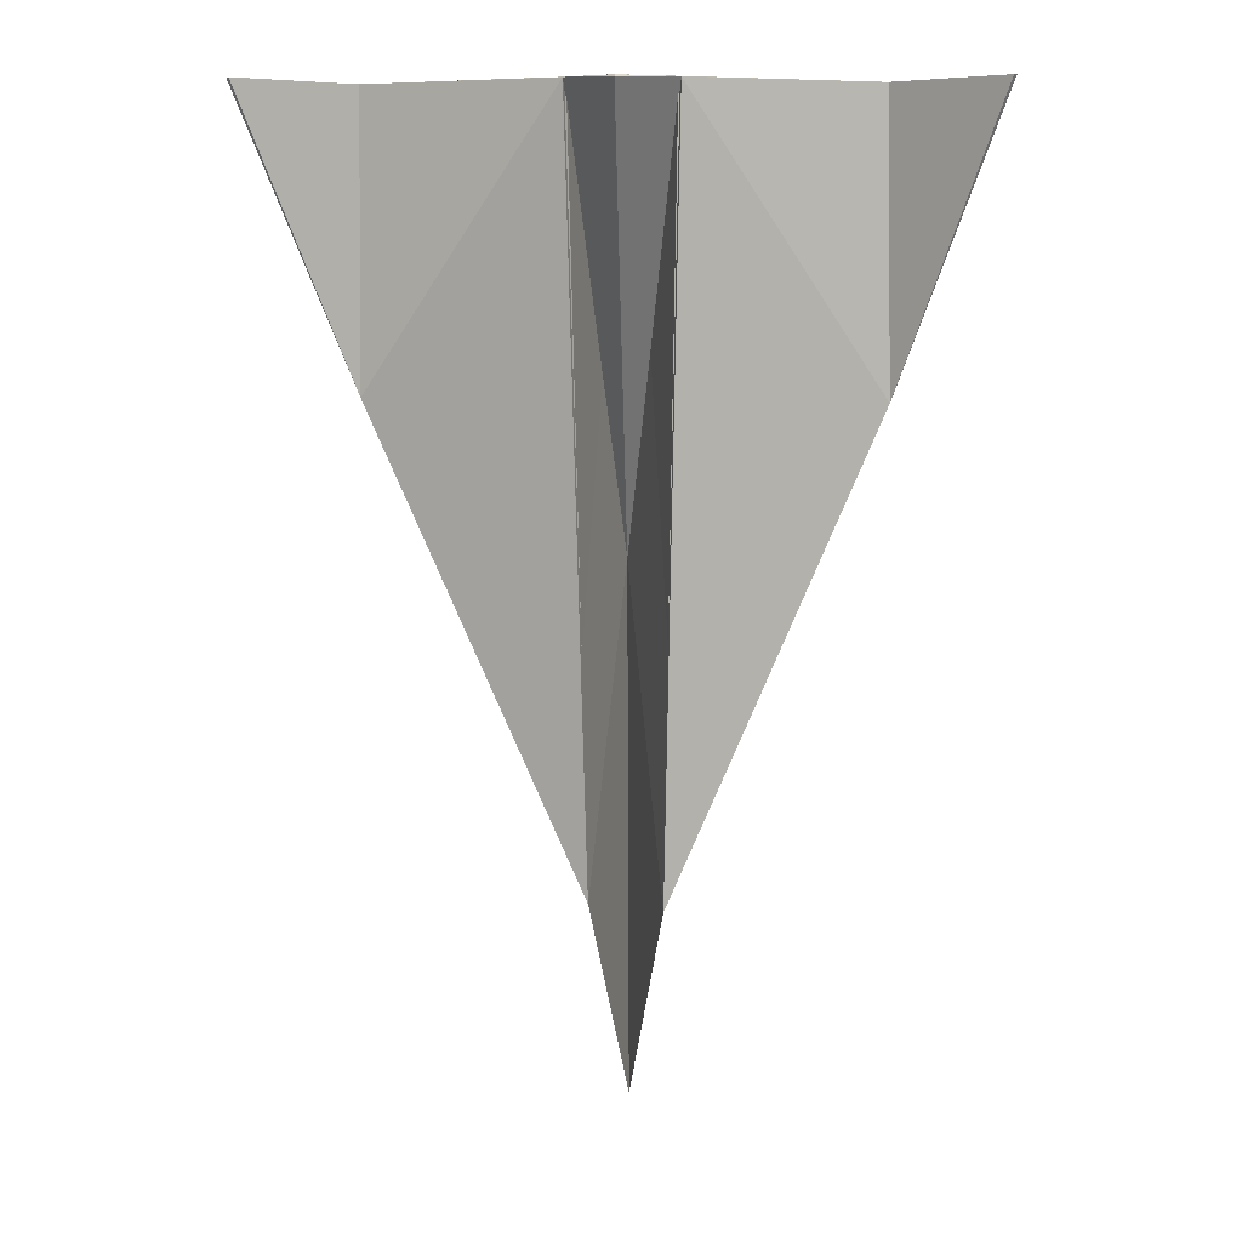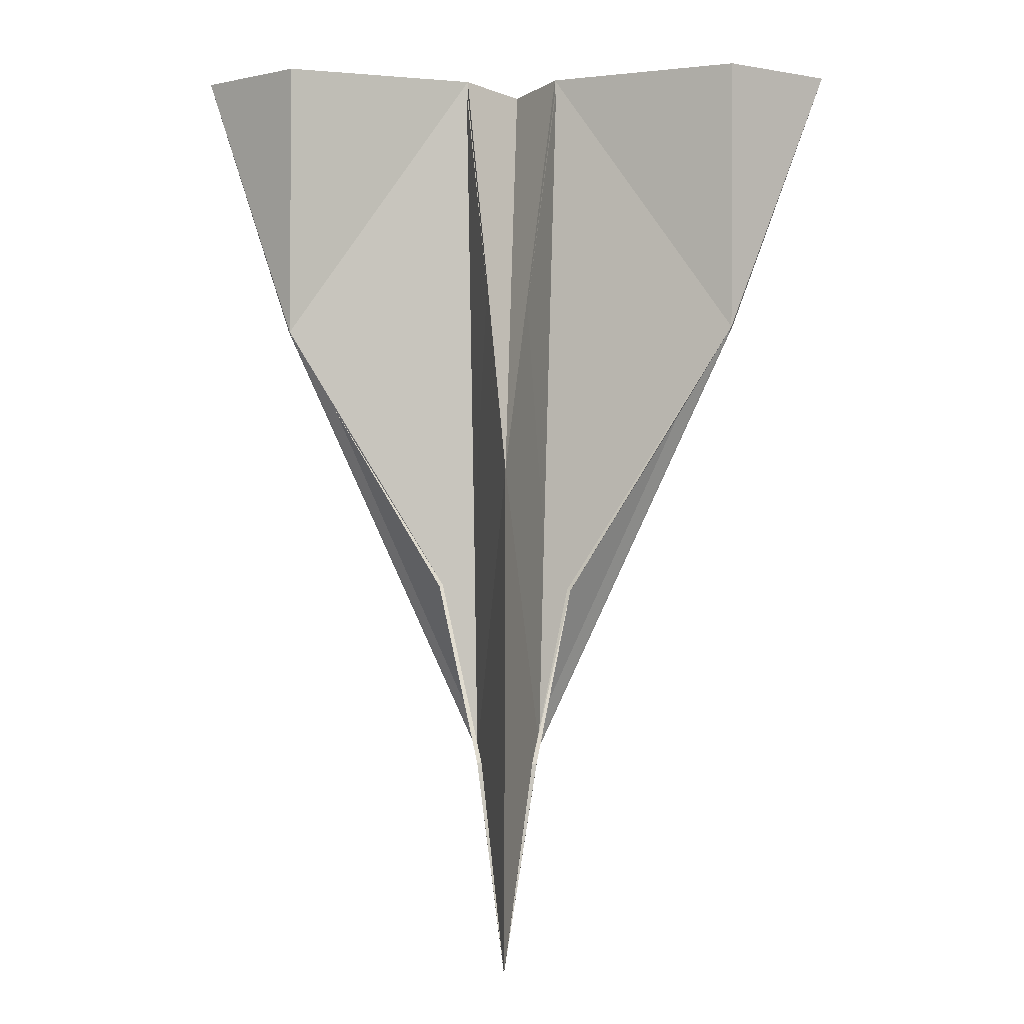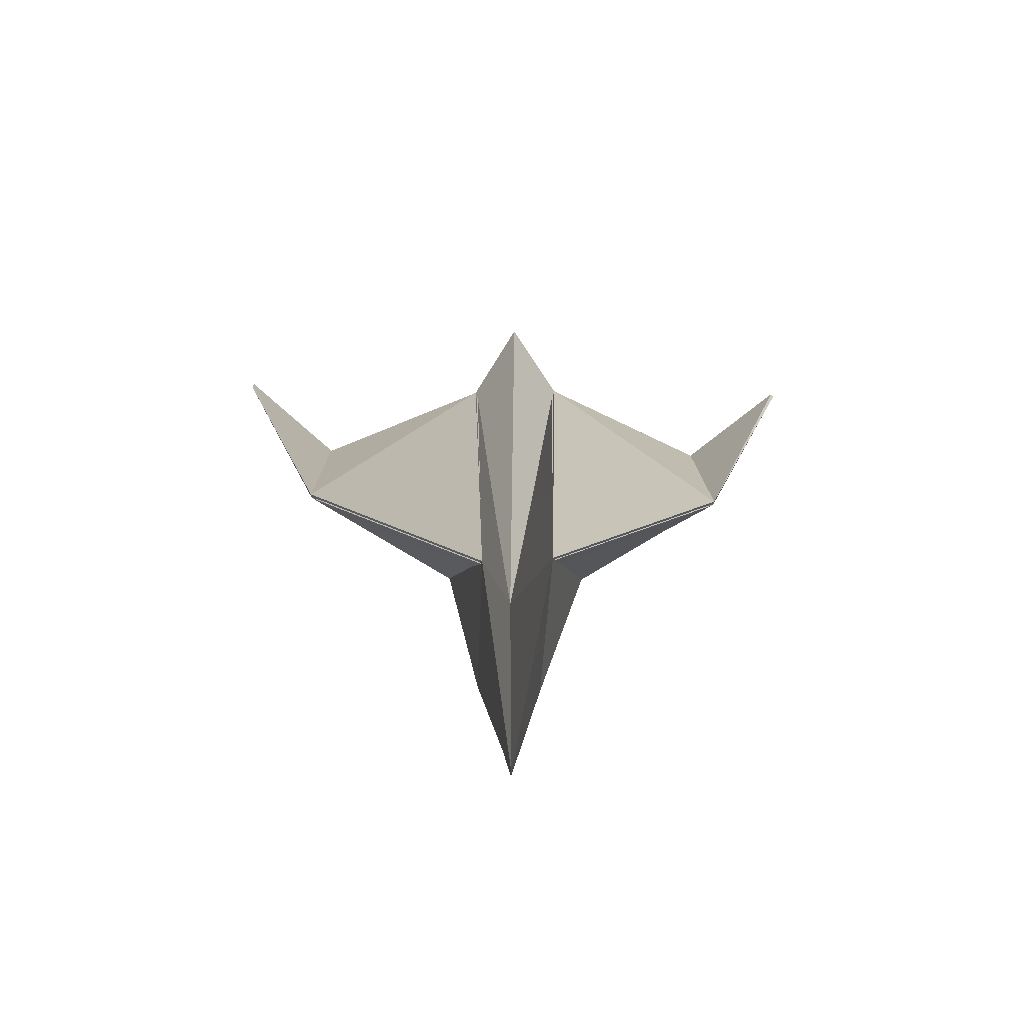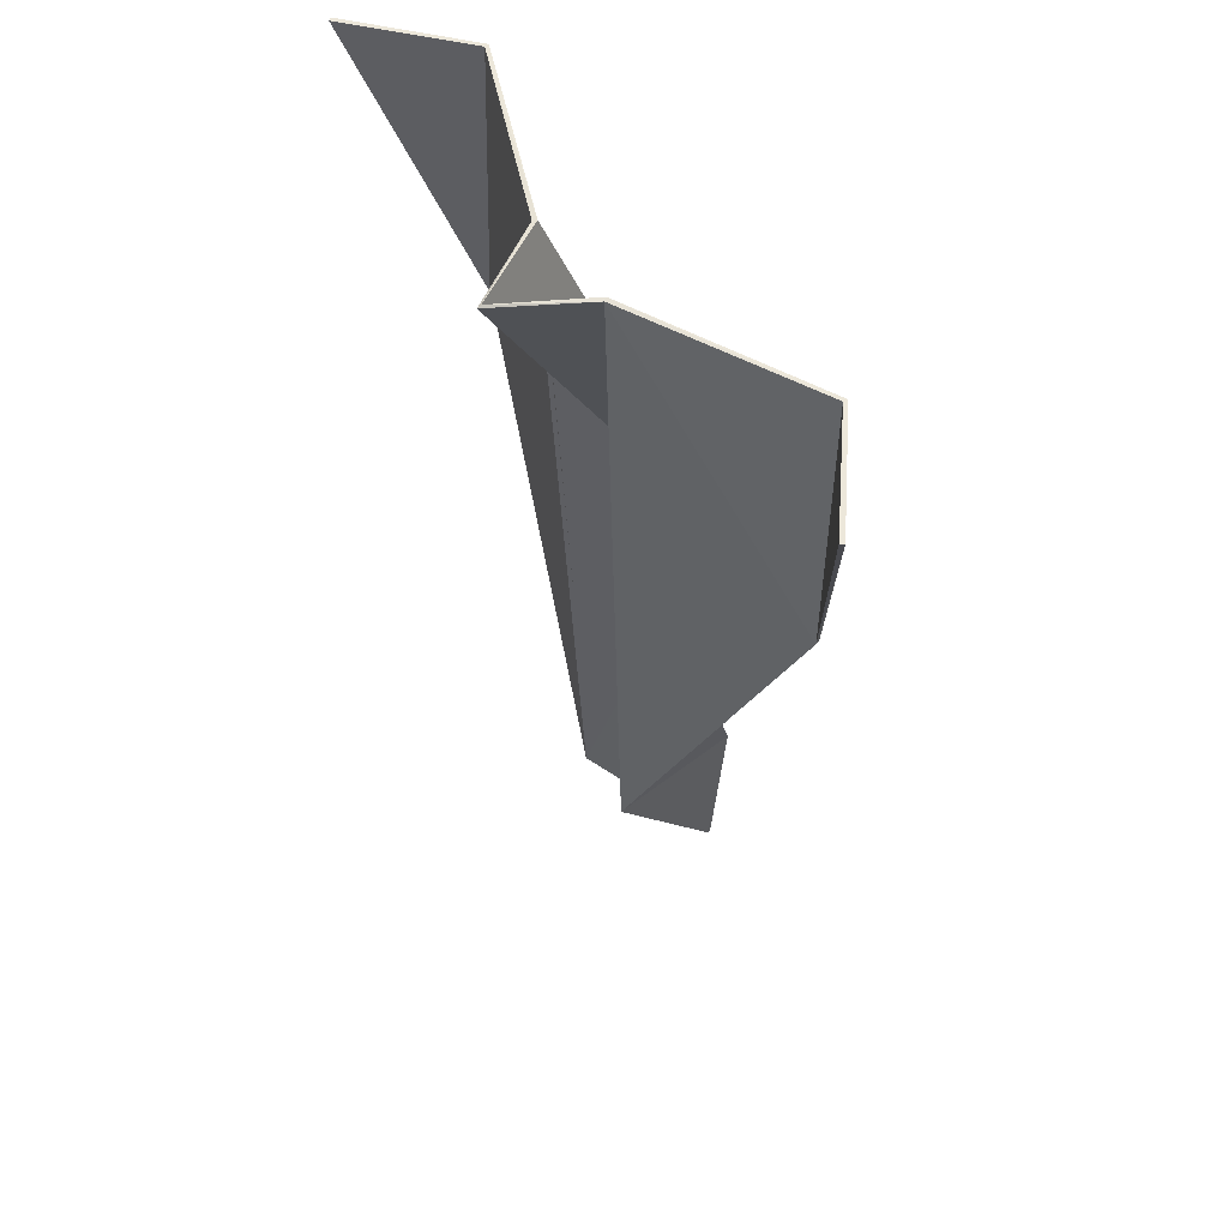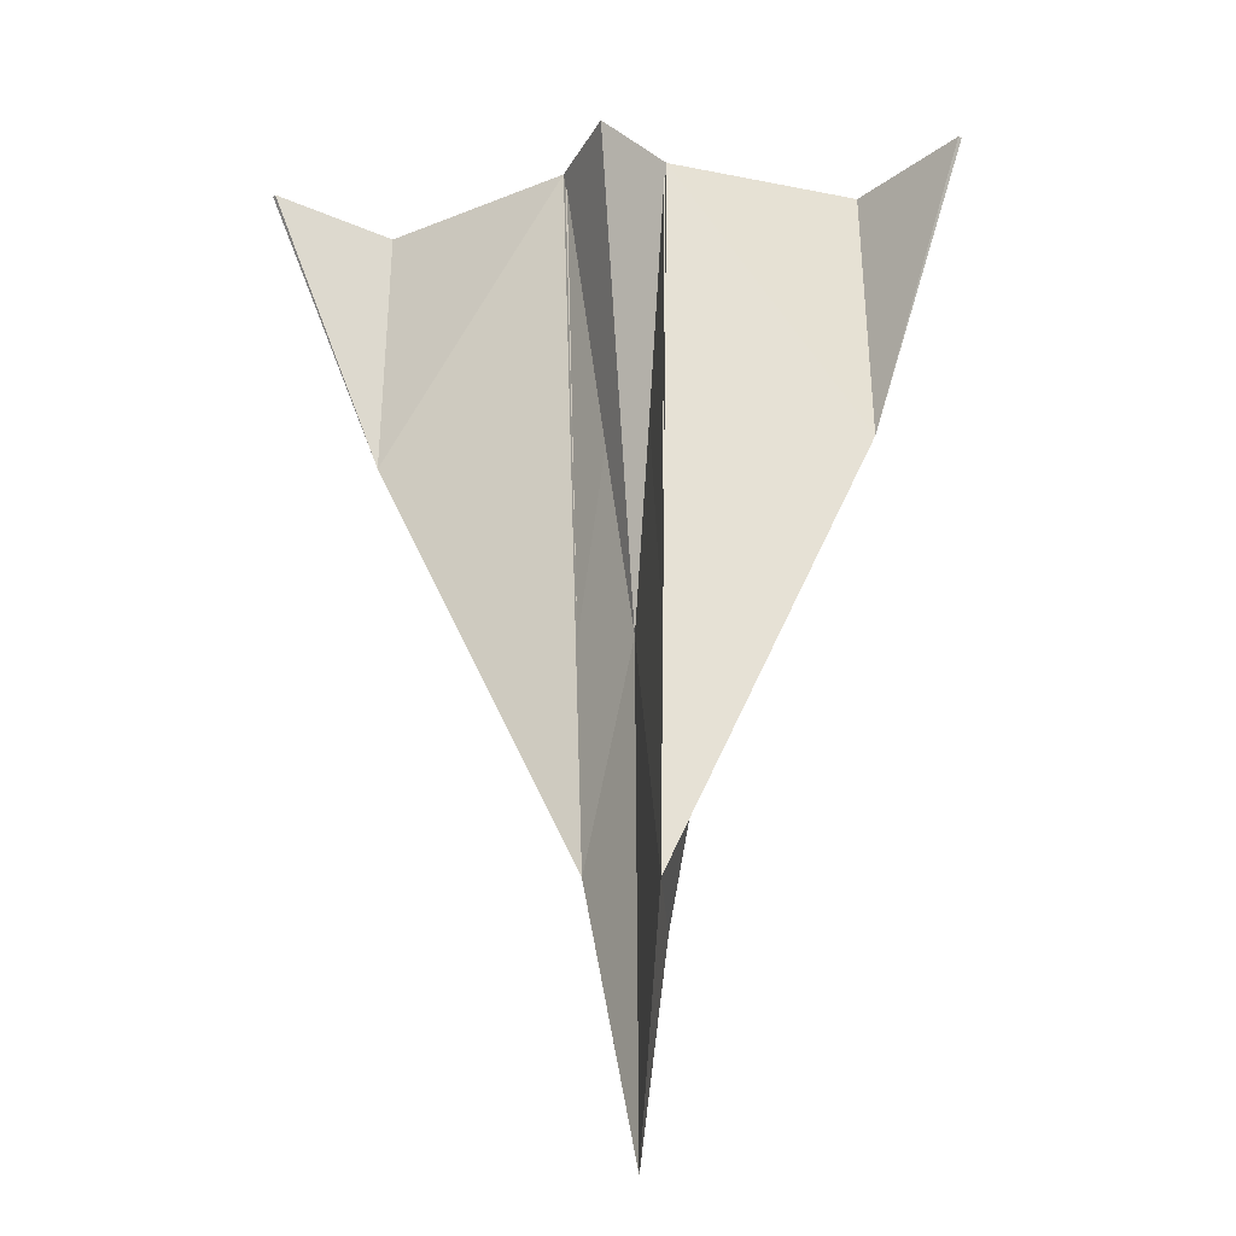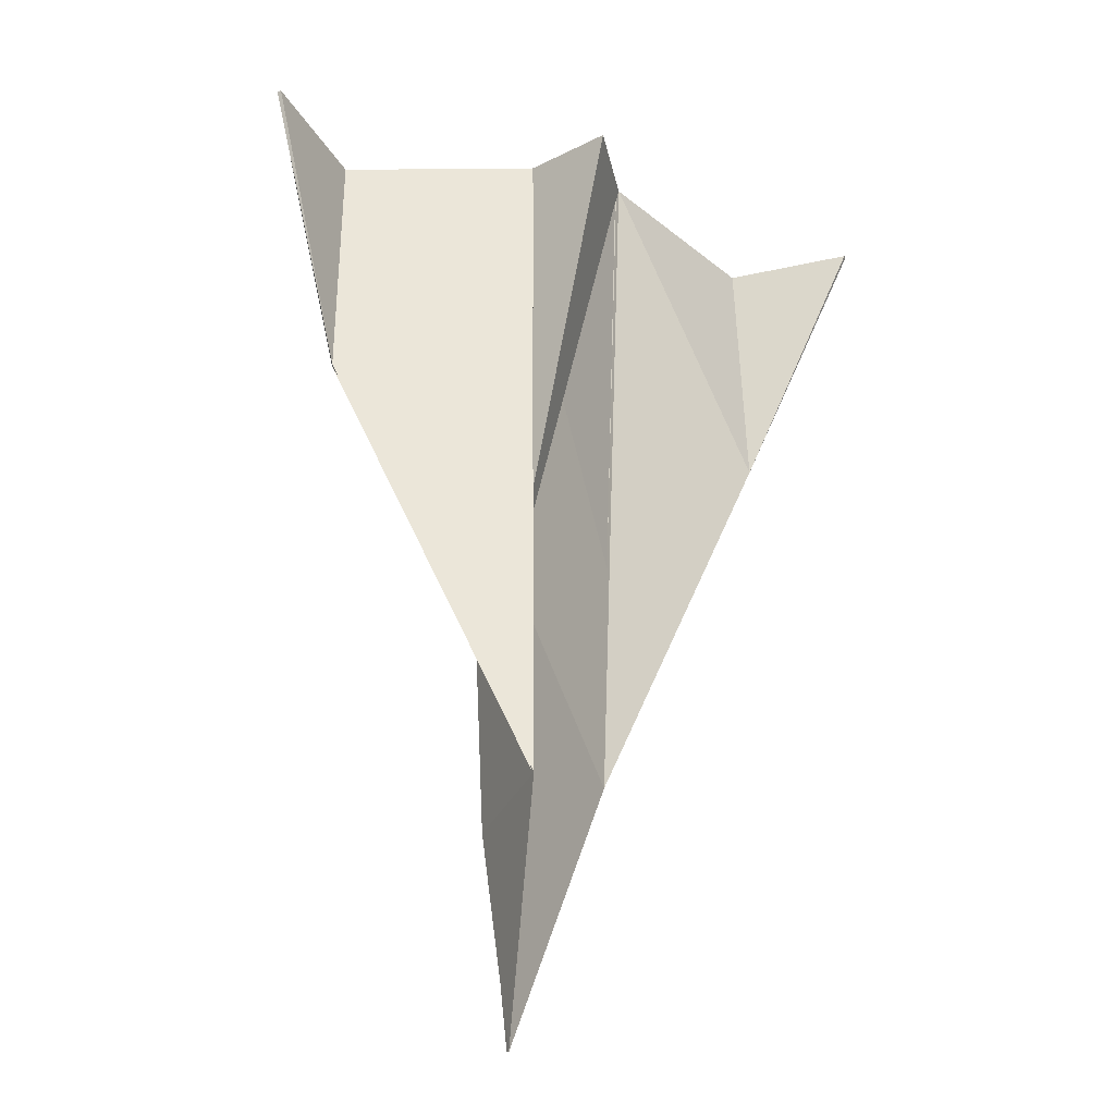
<metadata>
{"format":"obj","ext":"obj","renderer":"f3d","projection":"perspective","resolution":1024,"background":"white","views":[{"elev":7.5,"azim":-177.4,"up":"+Z"},{"elev":0.3,"azim":2.9,"up":"+Z"},{"elev":-76.3,"azim":178.7,"up":"+Z"},{"elev":52.7,"azim":-125.4,"up":"+Z"},{"elev":-28.8,"azim":-172.5,"up":"+Z"},{"elev":-34.3,"azim":157.1,"up":"+Z"}]}
</metadata>
<code>
o paper_airplane.001
v -0.1224 0.4394 -0.928
v -0.2315 0.2187 -0.3147
v -0.7905 0.2749 0.5951
v 0.105 0.4177 -0.9094
v 0.7979 0.2646 0.6083
v 0.2136 0.2165 -0.329
v 0.001094 -0.03281 -1.645
v 0.006695 0.7933 1.526
v 0.1599 0.5175 1.541
v -0.1641 0.5319 1.541
v -0.07841 -0.006854 -0.9201
v 1.143 0.5333 1.541
v 0.09705 0.005417 -0.9258
v -1.128 0.5407 1.541
v 0.005579 -0.0198 0.09546
v -0.781 0.2555 1.541
v 0.7991 0.2414 1.541
v -0.1236 0.4516 -0.9358
v -0.2427 0.2099 -0.3189
v -0.7947 0.2892 0.5945
v 0.1057 0.4306 -0.9163
v 0.8017 0.2791 0.6078
v 0.2247 0.2075 -0.3333
v 7e-05 -0.0192 -1.651
v 0.007076 0.8066 1.52
v 0.169 0.5293 1.539
v -0.1726 0.5441 1.539
v -0.09319 -0.008351 -0.9219
v 1.134 0.5448 1.541
v 0.1119 0.005226 -0.9277
v -1.119 0.5523 1.541
v 0.005314 -0.004816 0.09492
v -0.7791 0.2704 1.541
v 0.7969 0.2562 1.542
f 16 14 3
f 16 3 10
f 17 5 12
f 17 9 5
f 8 15 9
f 10 15 8
f 1 15 10
f 4 15 7
f 10 3 1
f 2 1 3
f 9 4 5
f 6 5 4
f 7 13 4
f 13 6 4
f 7 1 11
f 11 1 2
f 33 20 31
f 33 27 20
f 34 29 22
f 34 22 26
f 25 26 32
f 27 25 32
f 32 18 27
f 32 21 24
f 27 18 20
f 19 20 18
f 26 22 21
f 23 21 22
f 24 21 30
f 30 21 23
f 24 28 18
f 28 19 18
f 13 24 30
f 7 28 24
f 8 26 25
f 11 19 28
f 12 34 17
f 12 22 29
f 13 23 6
f 2 20 19
f 14 33 31
f 5 23 22
f 14 20 3
f 8 27 10
f 10 33 16
f 9 34 26
f 1 7 15
f 4 9 15
f 32 24 18
f 32 26 21
f 13 7 24
f 7 11 28
f 8 9 26
f 11 2 19
f 12 29 34
f 12 5 22
f 13 30 23
f 2 3 20
f 14 16 33
f 5 6 23
f 14 31 20
f 8 25 27
f 10 27 33
f 9 17 34

</code>
